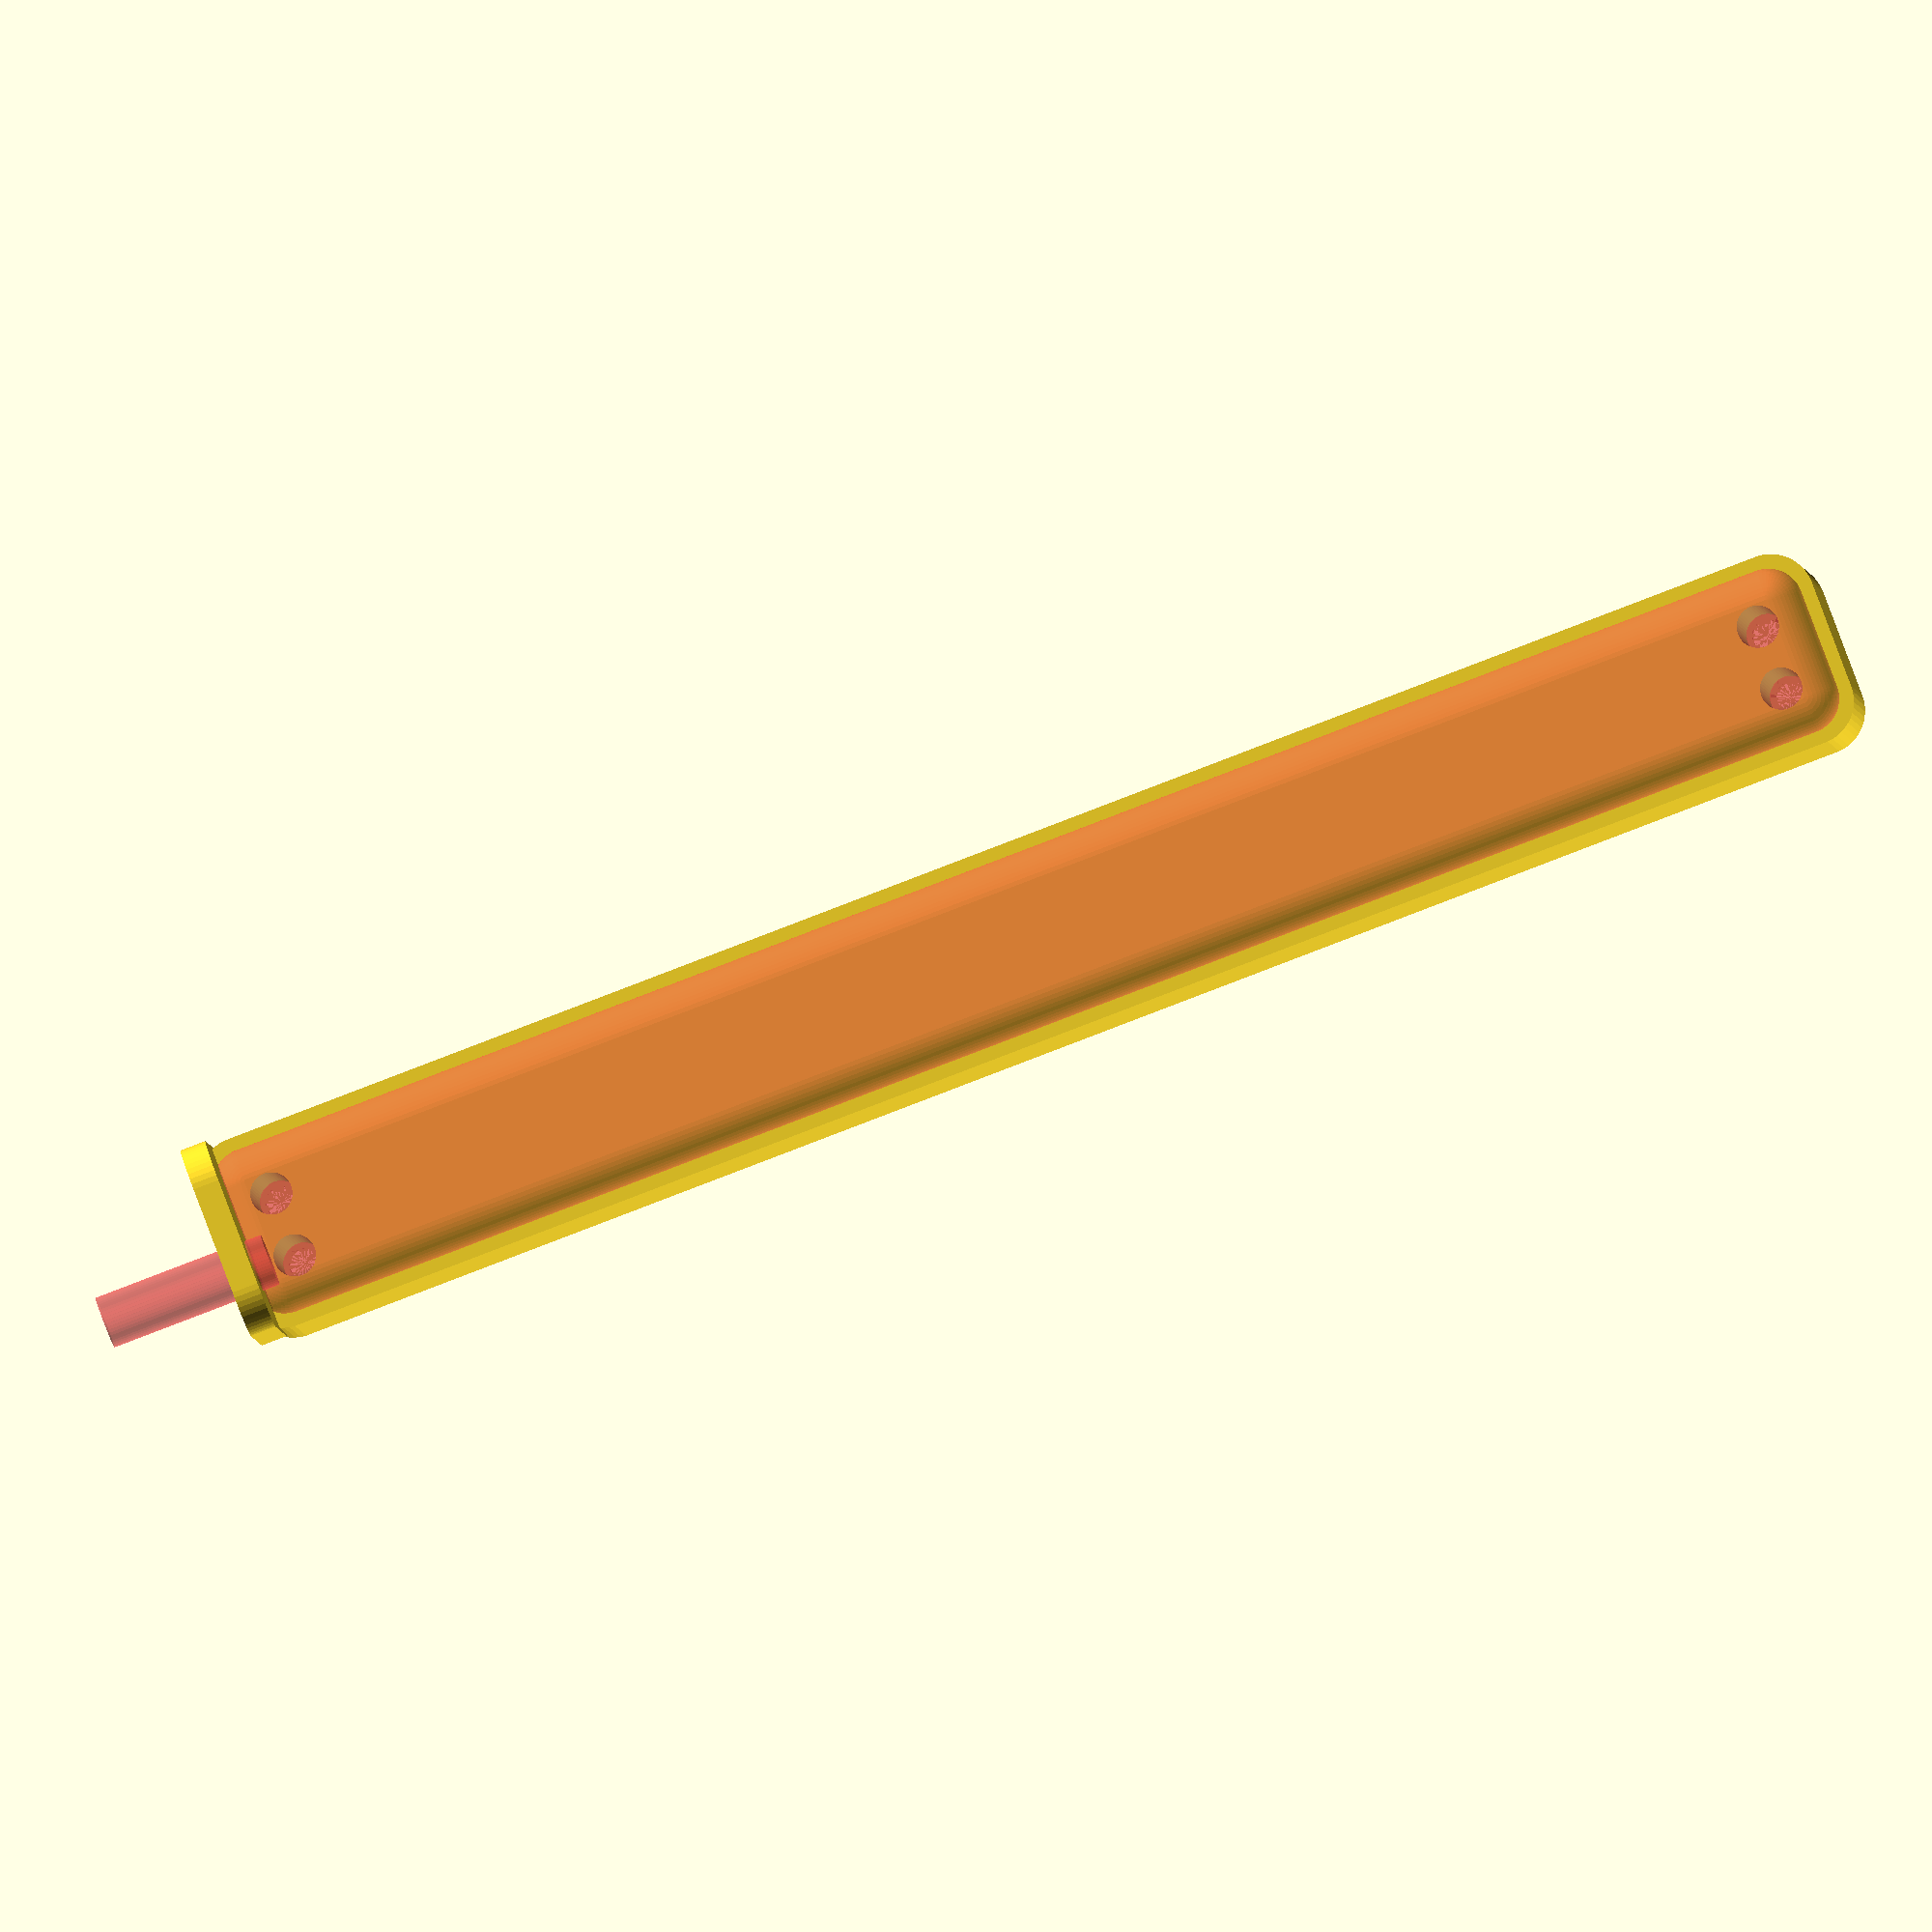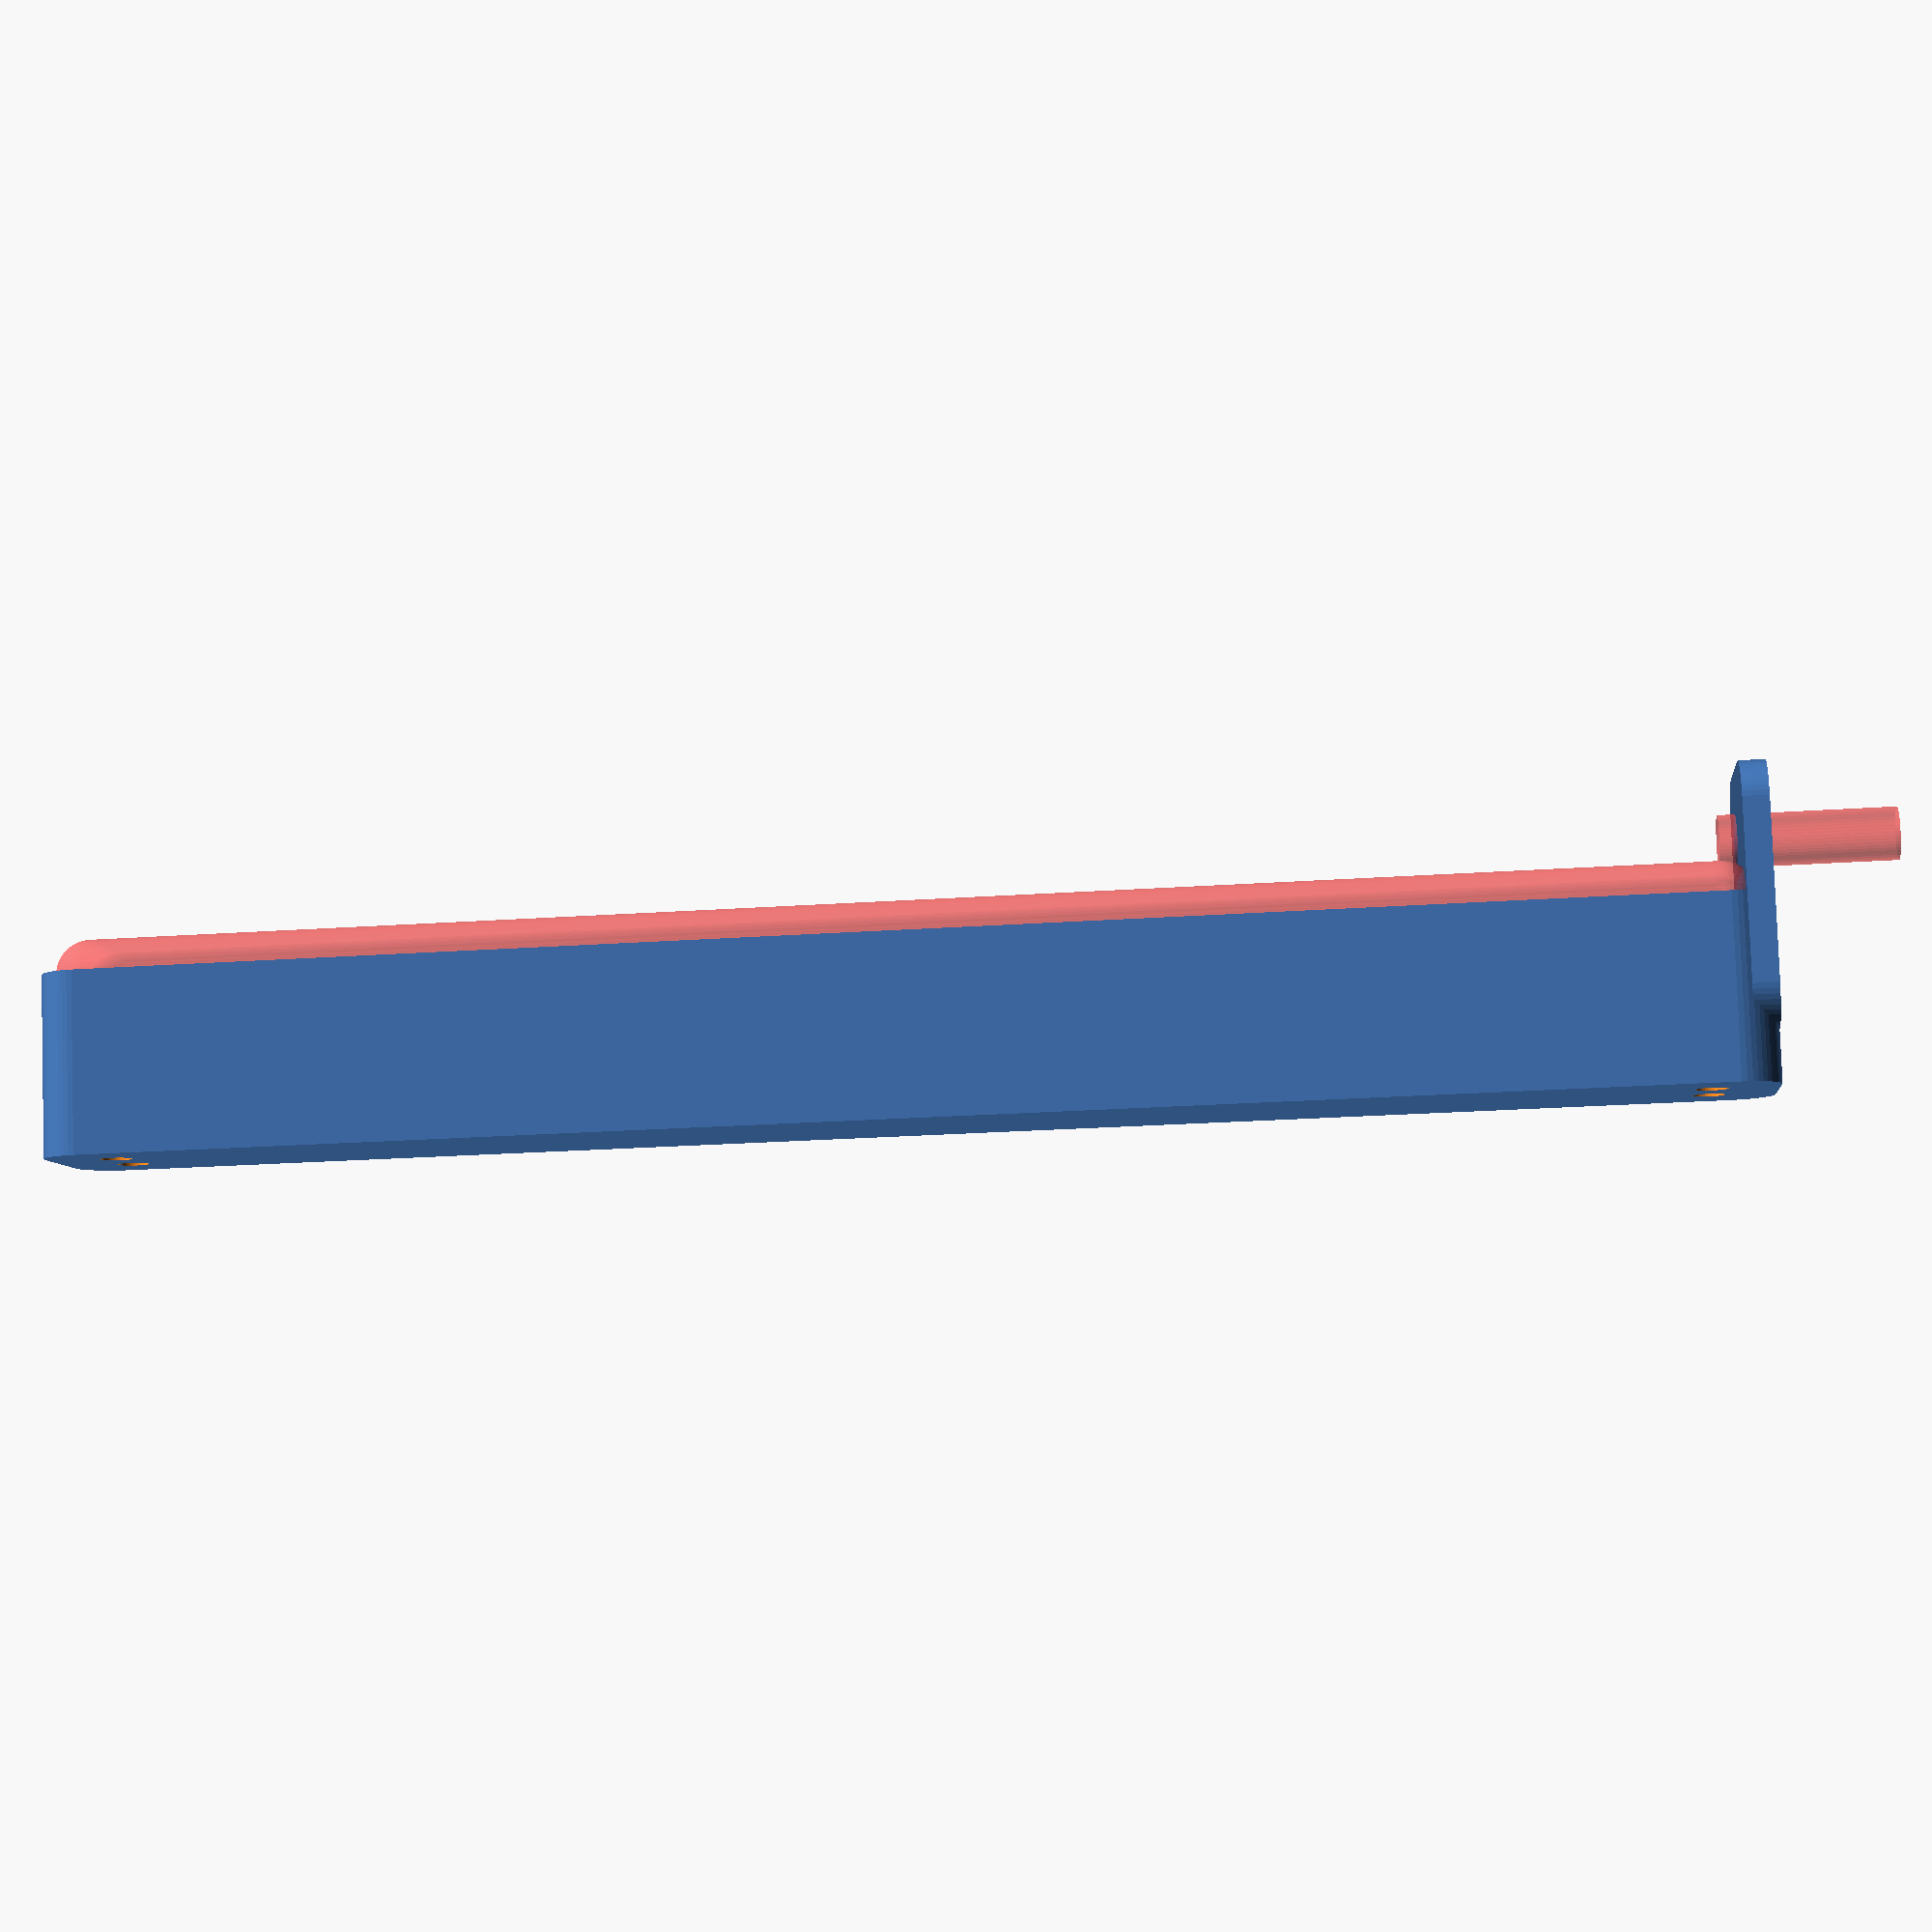
<openscad>
$fn = 50;


difference() {
	union() {
		hull() {
			translate(v = [-92.5000000000, 6.2500000000, 0]) {
				cylinder(h = 21, r = 5);
			}
			translate(v = [92.5000000000, 6.2500000000, 0]) {
				cylinder(h = 21, r = 5);
			}
			translate(v = [-92.5000000000, -6.2500000000, 0]) {
				cylinder(h = 21, r = 5);
			}
			translate(v = [92.5000000000, -6.2500000000, 0]) {
				cylinder(h = 21, r = 5);
			}
		}
		translate(v = [-94.5000000000, 0, 21]) {
			rotate(a = [0, 90, 0]) {
				hull() {
					translate(v = [-10.0000000000, 6.2500000000, 0]) {
						rotate(a = [0, 90, 0]) {
							rotate(a = [0, 90, 0]) {
								cylinder(h = 3, r = 5);
							}
						}
					}
					translate(v = [10.0000000000, 6.2500000000, 0]) {
						rotate(a = [0, 90, 0]) {
							rotate(a = [0, 90, 0]) {
								cylinder(h = 3, r = 5);
							}
						}
					}
					translate(v = [-10.0000000000, -6.2500000000, 0]) {
						rotate(a = [0, 90, 0]) {
							rotate(a = [0, 90, 0]) {
								cylinder(h = 3, r = 5);
							}
						}
					}
					translate(v = [10.0000000000, -6.2500000000, 0]) {
						rotate(a = [0, 90, 0]) {
							rotate(a = [0, 90, 0]) {
								cylinder(h = 3, r = 5);
							}
						}
					}
				}
			}
		}
	}
	union() {
		translate(v = [-90.0000000000, -3.7500000000, 2]) {
			rotate(a = [0, 0, 0]) {
				difference() {
					union() {
						translate(v = [0, 0, -1.7000000000]) {
							cylinder(h = 1.7000000000, r1 = 1.5000000000, r2 = 2.4000000000);
						}
						cylinder(h = 50, r = 2.4000000000);
						translate(v = [0, 0, -6.0000000000]) {
							cylinder(h = 6, r = 1.5000000000);
						}
						translate(v = [0, 0, -6.0000000000]) {
							cylinder(h = 6, r = 1.8000000000);
						}
						translate(v = [0, 0, -6.0000000000]) {
							cylinder(h = 6, r = 1.5000000000);
						}
					}
					union();
				}
			}
		}
		translate(v = [90.0000000000, -3.7500000000, 2]) {
			rotate(a = [0, 0, 0]) {
				difference() {
					union() {
						translate(v = [0, 0, -1.7000000000]) {
							cylinder(h = 1.7000000000, r1 = 1.5000000000, r2 = 2.4000000000);
						}
						cylinder(h = 50, r = 2.4000000000);
						translate(v = [0, 0, -6.0000000000]) {
							cylinder(h = 6, r = 1.5000000000);
						}
						translate(v = [0, 0, -6.0000000000]) {
							cylinder(h = 6, r = 1.8000000000);
						}
						translate(v = [0, 0, -6.0000000000]) {
							cylinder(h = 6, r = 1.5000000000);
						}
					}
					union();
				}
			}
		}
		translate(v = [-90.0000000000, 3.7500000000, 2]) {
			rotate(a = [0, 0, 0]) {
				difference() {
					union() {
						translate(v = [0, 0, -1.7000000000]) {
							cylinder(h = 1.7000000000, r1 = 1.5000000000, r2 = 2.4000000000);
						}
						cylinder(h = 50, r = 2.4000000000);
						translate(v = [0, 0, -6.0000000000]) {
							cylinder(h = 6, r = 1.5000000000);
						}
						translate(v = [0, 0, -6.0000000000]) {
							cylinder(h = 6, r = 1.8000000000);
						}
						translate(v = [0, 0, -6.0000000000]) {
							cylinder(h = 6, r = 1.5000000000);
						}
					}
					union();
				}
			}
		}
		translate(v = [90.0000000000, 3.7500000000, 2]) {
			rotate(a = [0, 0, 0]) {
				difference() {
					union() {
						translate(v = [0, 0, -1.7000000000]) {
							cylinder(h = 1.7000000000, r1 = 1.5000000000, r2 = 2.4000000000);
						}
						cylinder(h = 50, r = 2.4000000000);
						translate(v = [0, 0, -6.0000000000]) {
							cylinder(h = 6, r = 1.5000000000);
						}
						translate(v = [0, 0, -6.0000000000]) {
							cylinder(h = 6, r = 1.8000000000);
						}
						translate(v = [0, 0, -6.0000000000]) {
							cylinder(h = 6, r = 1.5000000000);
						}
					}
					union();
				}
			}
		}
		translate(v = [0, 0, 3]) {
			#hull() {
				union() {
					translate(v = [-92.0000000000, 5.7500000000, 4]) {
						cylinder(h = 14, r = 4);
					}
					translate(v = [-92.0000000000, 5.7500000000, 4]) {
						sphere(r = 4);
					}
					translate(v = [-92.0000000000, 5.7500000000, 18]) {
						sphere(r = 4);
					}
				}
				union() {
					translate(v = [92.0000000000, 5.7500000000, 4]) {
						cylinder(h = 14, r = 4);
					}
					translate(v = [92.0000000000, 5.7500000000, 4]) {
						sphere(r = 4);
					}
					translate(v = [92.0000000000, 5.7500000000, 18]) {
						sphere(r = 4);
					}
				}
				union() {
					translate(v = [-92.0000000000, -5.7500000000, 4]) {
						cylinder(h = 14, r = 4);
					}
					translate(v = [-92.0000000000, -5.7500000000, 4]) {
						sphere(r = 4);
					}
					translate(v = [-92.0000000000, -5.7500000000, 18]) {
						sphere(r = 4);
					}
				}
				union() {
					translate(v = [92.0000000000, -5.7500000000, 4]) {
						cylinder(h = 14, r = 4);
					}
					translate(v = [92.0000000000, -5.7500000000, 4]) {
						sphere(r = 4);
					}
					translate(v = [92.0000000000, -5.7500000000, 18]) {
						sphere(r = 4);
					}
				}
			}
		}
		#translate(v = [-112.5000000000, -3.7500000000, 28.5000000000]) {
			rotate(a = [0, 90, 0]) {
				cylinder(h = 20, r = 3.0000000000);
			}
		}
	}
}
</openscad>
<views>
elev=183.0 azim=159.3 roll=176.5 proj=o view=solid
elev=277.0 azim=5.8 roll=178.0 proj=p view=solid
</views>
